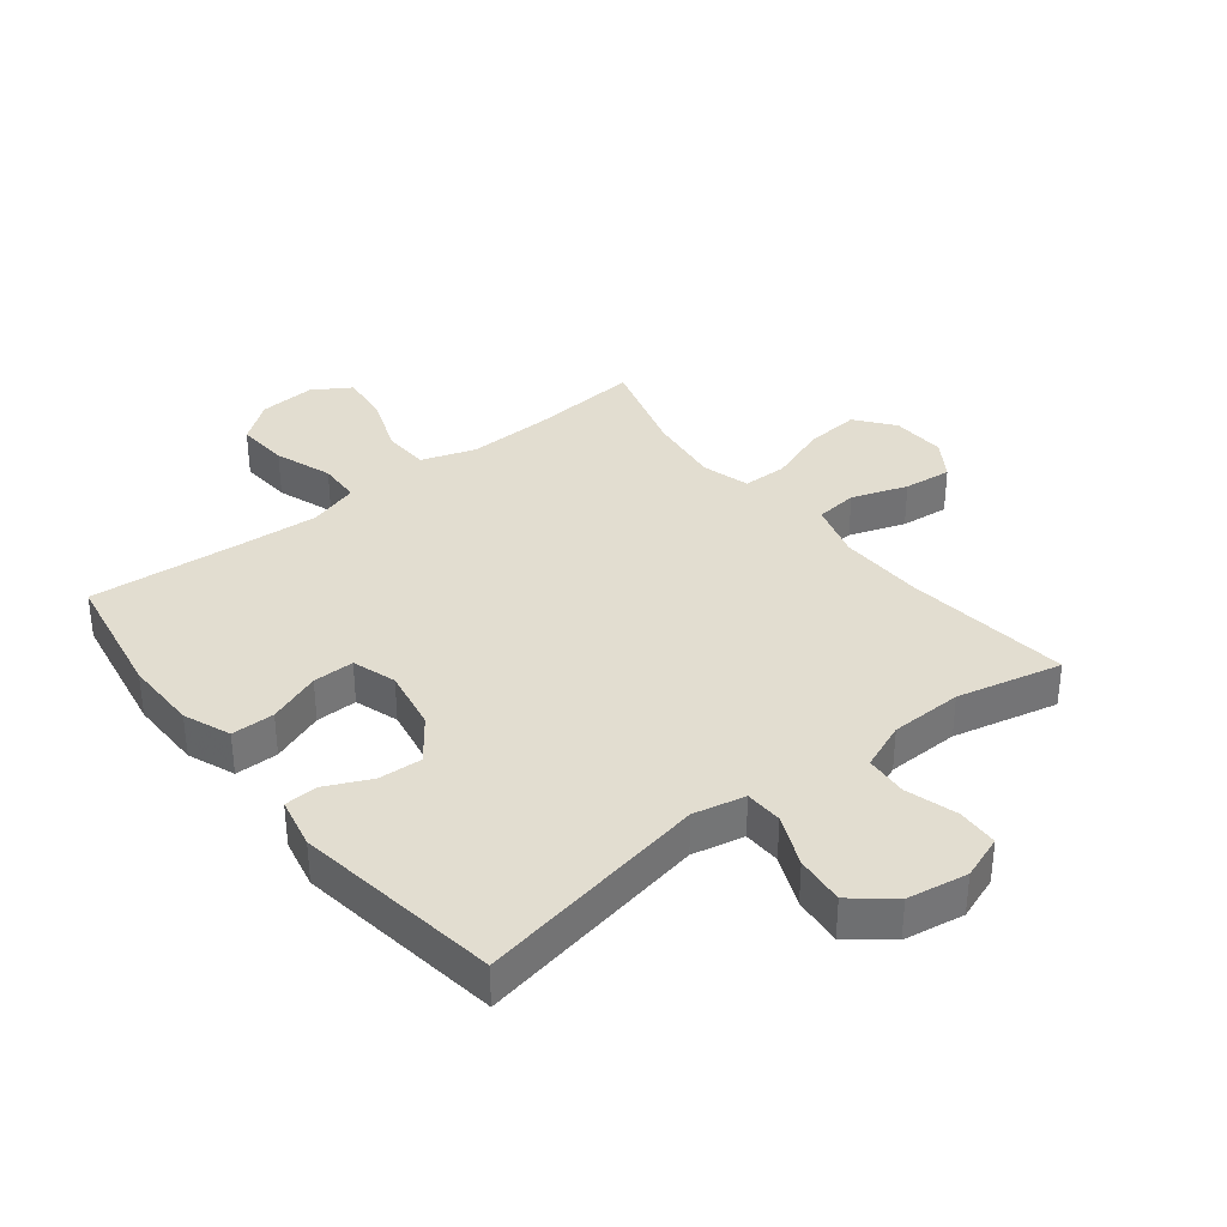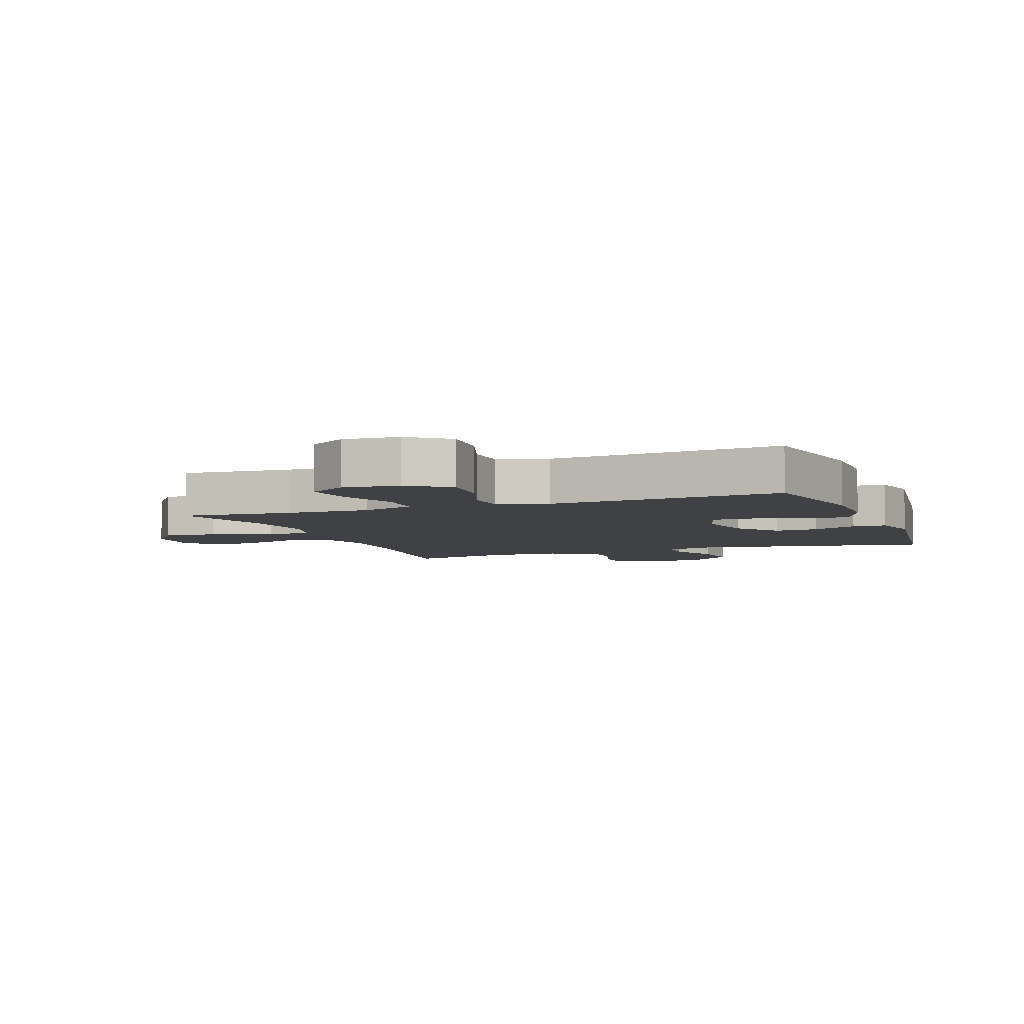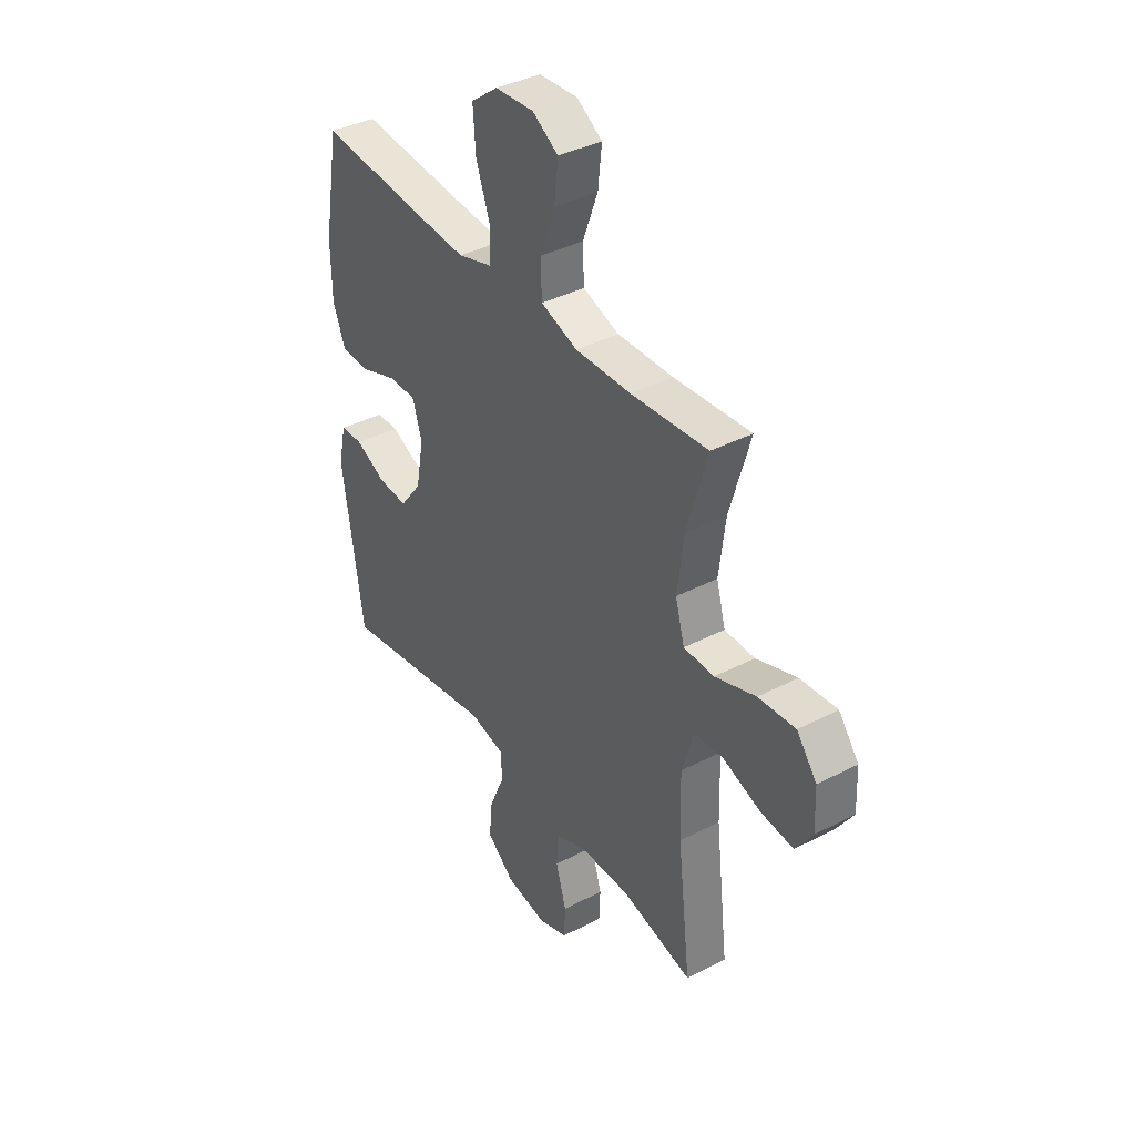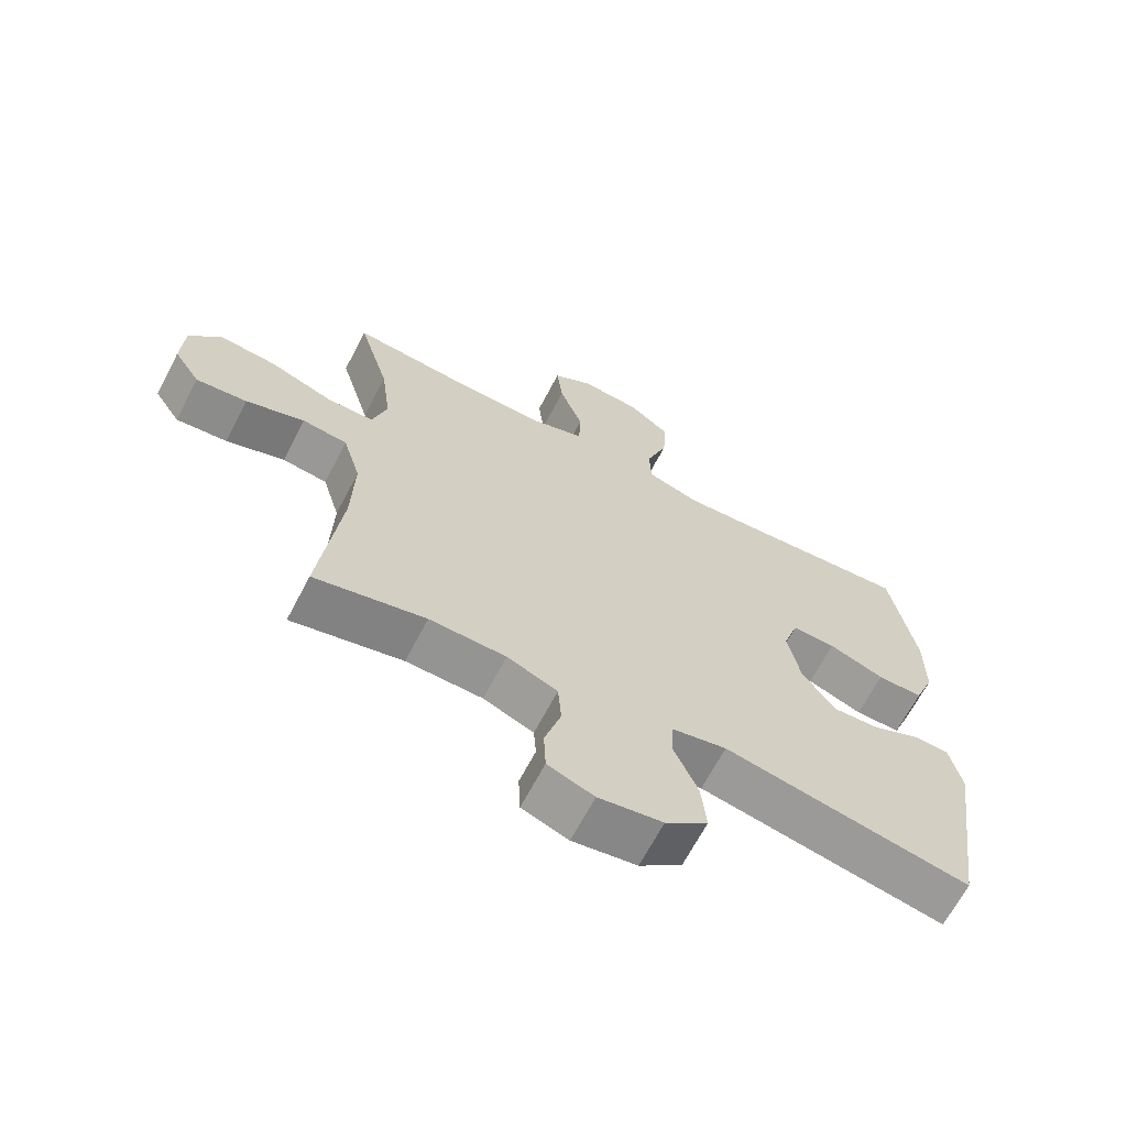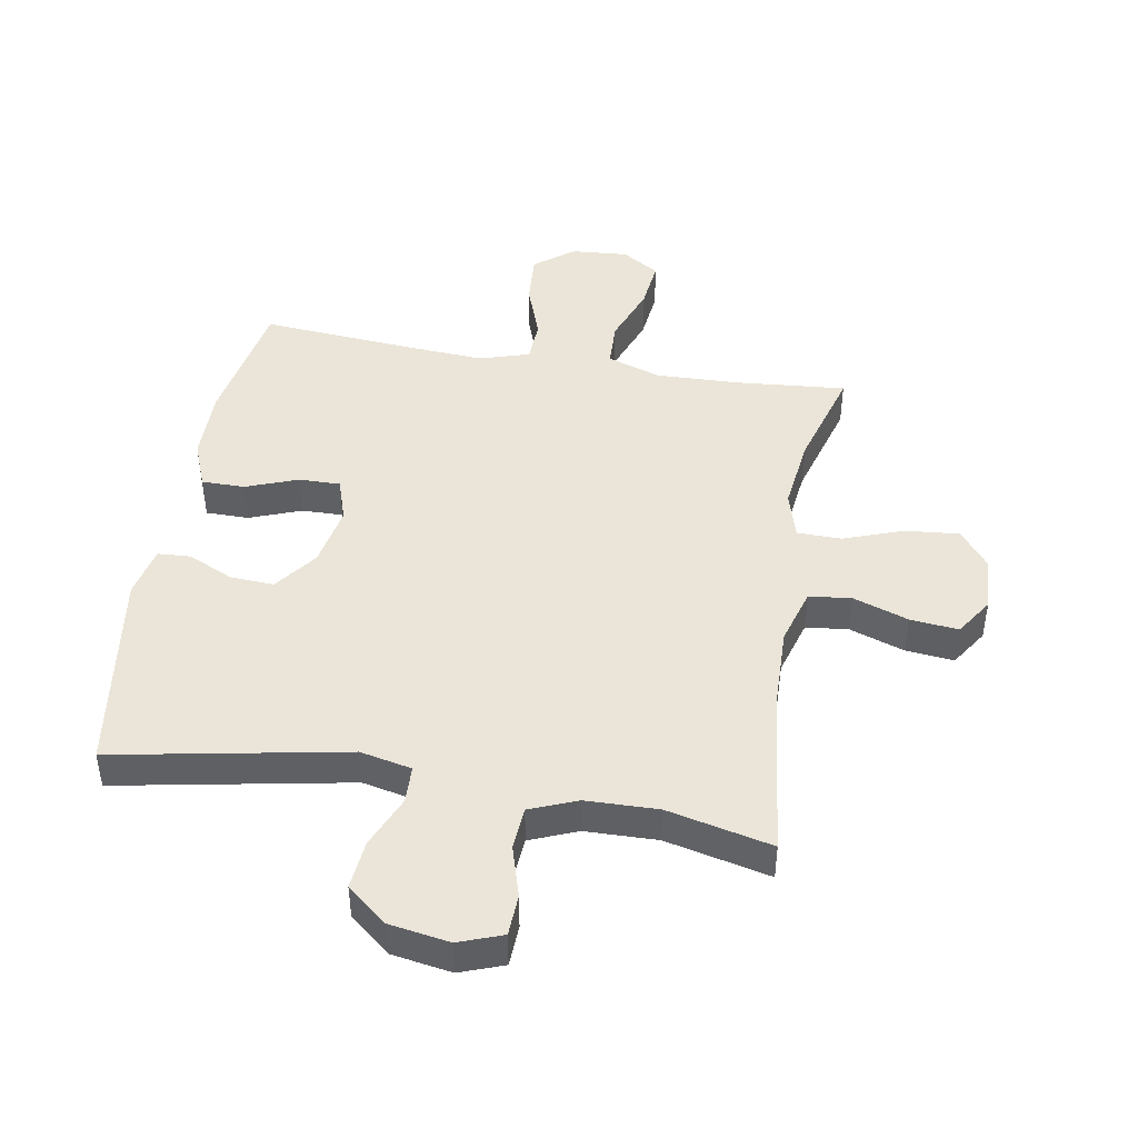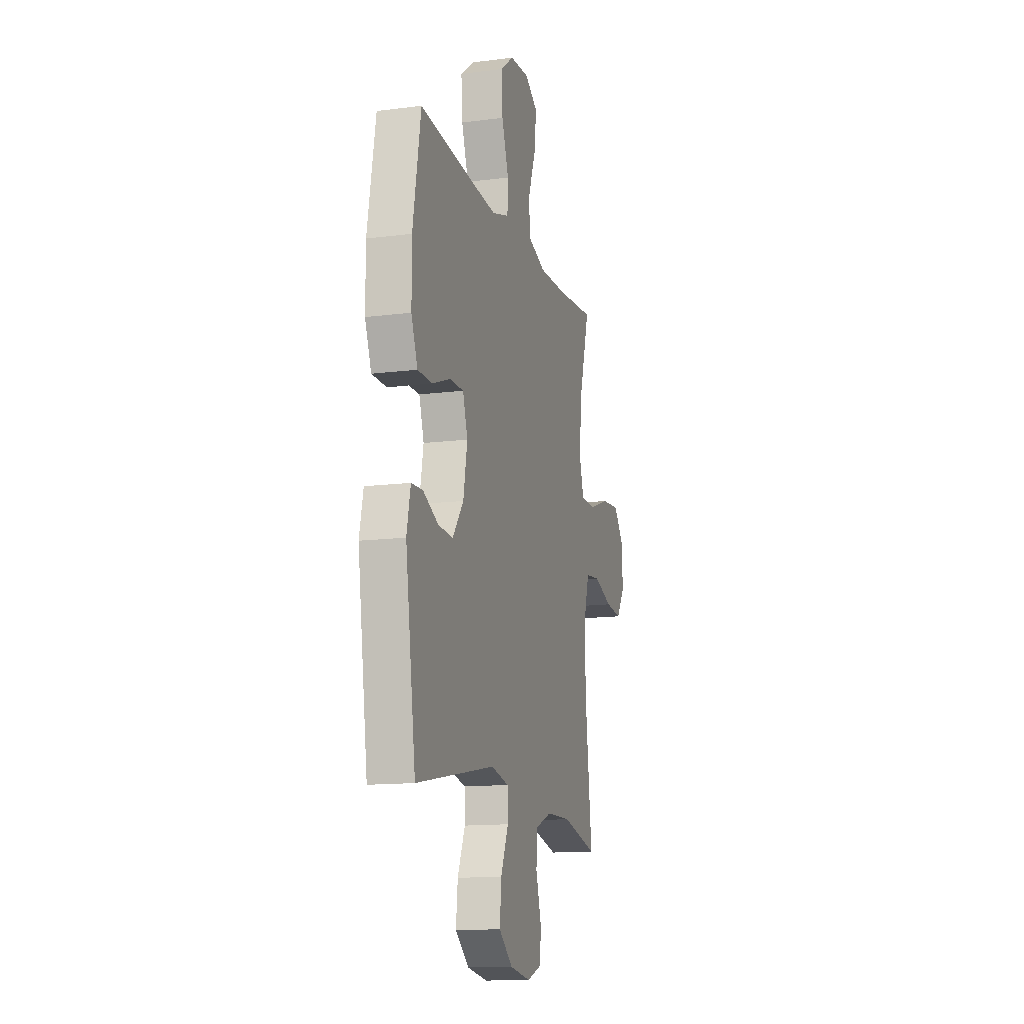
<metadata>
{"format":"obj","ext":"obj","renderer":"f3d","projection":"perspective","resolution":1024,"background":"white","views":[{"elev":35.4,"azim":141.8,"up":"+Y"},{"elev":-5.5,"azim":20.9,"up":"+Y"},{"elev":38.7,"azim":-123.1,"up":"+Z"},{"elev":-66.5,"azim":-27.6,"up":"+Z"},{"elev":45.1,"azim":-170.2,"up":"+Y"},{"elev":-13.8,"azim":105.9,"up":"+Z"}]}
</metadata>
<code>
v 0.5 0.07 -0.5
v 0.123 0.07 -0.429
v 0.039 0.07 -0.447
v 0.037 0.07 -0.508
v 0.073 0.07 -0.592
v 0.081 0.07 -0.672
v 0.016 0.07 -0.725
v -0.082 0.07 -0.741
v -0.153 0.07 -0.715
v -0.156 0.07 -0.648
v -0.131 0.07 -0.564
v -0.136 0.07 -0.495
v -0.213 0.07 -0.464
v -0.33 0.07 -0.461
v -0.5 0.07 -0.5
v -0.468 0.07 -0.231
v -0.464 0.07 -0.093
v -0.491 0.07 -0.001
v -0.56 0.07 0.007
v -0.65 0.07 -0.024
v -0.728 0.07 -0.032
v -0.768 0.07 0.029
v -0.764 0.07 0.118
v -0.716 0.07 0.179
v -0.628 0.07 0.171
v -0.531 0.07 0.136
v -0.459 0.07 0.137
v -0.437 0.07 0.214
v -0.452 0.07 0.335
v -0.5 0.07 0.5
v -0.318 0.07 0.484
v -0.185 0.07 0.48
v -0.098 0.07 0.509
v -0.095 0.07 0.584
v -0.131 0.07 0.68
v -0.14 0.07 0.762
v -0.079 0.07 0.8
v 0.013 0.07 0.793
v 0.077 0.07 0.744
v 0.071 0.07 0.659
v 0.038 0.07 0.566
v 0.041 0.07 0.497
v 0.122 0.07 0.472
v 0.247 0.07 0.48
v 0.5 0.07 0.5
v 0.538 0.07 0.286
v 0.537 0.07 0.167
v 0.507 0.07 0.091
v 0.437 0.07 0.091
v 0.352 0.07 0.123
v 0.285 0.07 0.124
v 0.262 0.07 0.053
v 0.281 0.07 -0.048
v 0.333 0.07 -0.117
v 0.404 0.07 -0.113
v 0.477 0.07 -0.079
v 0.531 0.07 -0.082
v 0.549 0.07 -0.165
v 0.5 0 -0.5
v 0.123 0 -0.429
v 0.039 0 -0.447
v 0.037 0 -0.508
v 0.073 0 -0.592
v 0.081 0 -0.672
v 0.016 0 -0.725
v -0.082 0 -0.741
v -0.153 0 -0.715
v -0.156 0 -0.648
v -0.131 0 -0.564
v -0.136 0 -0.495
v -0.213 0 -0.464
v -0.33 0 -0.461
v -0.5 0 -0.5
v -0.468 0 -0.231
v -0.464 0 -0.093
v -0.491 0 -0.001
v -0.56 0 0.007
v -0.65 0 -0.024
v -0.728 0 -0.032
v -0.768 0 0.029
v -0.764 0 0.118
v -0.716 0 0.179
v -0.628 0 0.171
v -0.531 0 0.136
v -0.459 0 0.137
v -0.437 0 0.214
v -0.452 0 0.335
v -0.5 0 0.5
v -0.318 0 0.484
v -0.185 0 0.48
v -0.098 0 0.509
v -0.095 0 0.584
v -0.131 0 0.68
v -0.14 0 0.762
v -0.079 0 0.8
v 0.013 0 0.793
v 0.077 0 0.744
v 0.071 0 0.659
v 0.038 0 0.566
v 0.041 0 0.497
v 0.122 0 0.472
v 0.247 0 0.48
v 0.5 0 0.5
v 0.538 0 0.286
v 0.537 0 0.167
v 0.507 0 0.091
v 0.437 0 0.091
v 0.352 0 0.123
v 0.285 0 0.124
v 0.262 0 0.053
v 0.281 0 -0.048
v 0.333 0 -0.117
v 0.404 0 -0.113
v 0.477 0 -0.079
v 0.531 0 -0.082
v 0.549 0 -0.165
f 58 1 2
f 57 58 2
f 56 57 2
f 55 56 2
f 54 55 2 3
f 53 54 3
f 52 53 3
f 51 52 3
f 48 49 50
f 47 48 50
f 46 47 50
f 45 46 50
f 44 45 50
f 43 44 50 51
f 42 43 51 3
f 39 40 41
f 38 39 41
f 37 38 41
f 36 37 41
f 35 36 41
f 34 35 41
f 42 3 4
f 41 42 4
f 34 41 4
f 33 34 4
f 29 30 31
f 28 29 31 32
f 32 33 4
f 28 32 4
f 27 28 4
f 24 25 26
f 23 24 26
f 22 23 26
f 21 22 26
f 20 21 26
f 19 20 26
f 18 19 26 27
f 14 15 16
f 13 14 16 17
f 18 27 4
f 17 18 4
f 13 17 4
f 12 13 4
f 8 9 10 11
f 8 11 12
f 7 8 12
f 6 7 12
f 5 6 12
f 4 5 12
f 60 59 116
f 60 116 115
f 60 115 114
f 60 114 113
f 61 60 113 112
f 61 112 111
f 61 111 110
f 61 110 109
f 108 107 106
f 108 106 105
f 108 105 104
f 108 104 103
f 108 103 102
f 109 108 102 101
f 61 109 101 100
f 99 98 97
f 99 97 96
f 99 96 95
f 99 95 94
f 99 94 93
f 99 93 92
f 62 61 100
f 62 100 99
f 62 99 92
f 62 92 91
f 89 88 87
f 90 89 87 86
f 62 91 90
f 62 90 86
f 62 86 85
f 84 83 82
f 84 82 81
f 84 81 80
f 84 80 79
f 84 79 78
f 84 78 77
f 85 84 77 76
f 74 73 72
f 75 74 72 71
f 62 85 76
f 62 76 75
f 62 75 71
f 62 71 70
f 69 68 67 66
f 70 69 66
f 70 66 65
f 70 65 64
f 70 64 63
f 70 63 62
f 1 59 60 2
f 2 60 61 3
f 3 61 62 4
f 4 62 63 5
f 5 63 64 6
f 6 64 65 7
f 7 65 66 8
f 8 66 67 9
f 9 67 68 10
f 10 68 69 11
f 11 69 70 12
f 12 70 71 13
f 13 71 72 14
f 14 72 73 15
f 15 73 74 16
f 16 74 75 17
f 17 75 76 18
f 18 76 77 19
f 19 77 78 20
f 20 78 79 21
f 21 79 80 22
f 22 80 81 23
f 23 81 82 24
f 24 82 83 25
f 25 83 84 26
f 26 84 85 27
f 27 85 86 28
f 28 86 87 29
f 29 87 88 30
f 30 88 89 31
f 31 89 90 32
f 32 90 91 33
f 33 91 92 34
f 34 92 93 35
f 35 93 94 36
f 36 94 95 37
f 37 95 96 38
f 38 96 97 39
f 39 97 98 40
f 40 98 99 41
f 41 99 100 42
f 42 100 101 43
f 43 101 102 44
f 44 102 103 45
f 45 103 104 46
f 46 104 105 47
f 47 105 106 48
f 48 106 107 49
f 49 107 108 50
f 50 108 109 51
f 51 109 110 52
f 52 110 111 53
f 53 111 112 54
f 54 112 113 55
f 55 113 114 56
f 56 114 115 57
f 57 115 116 58
f 58 116 59 1

</code>
